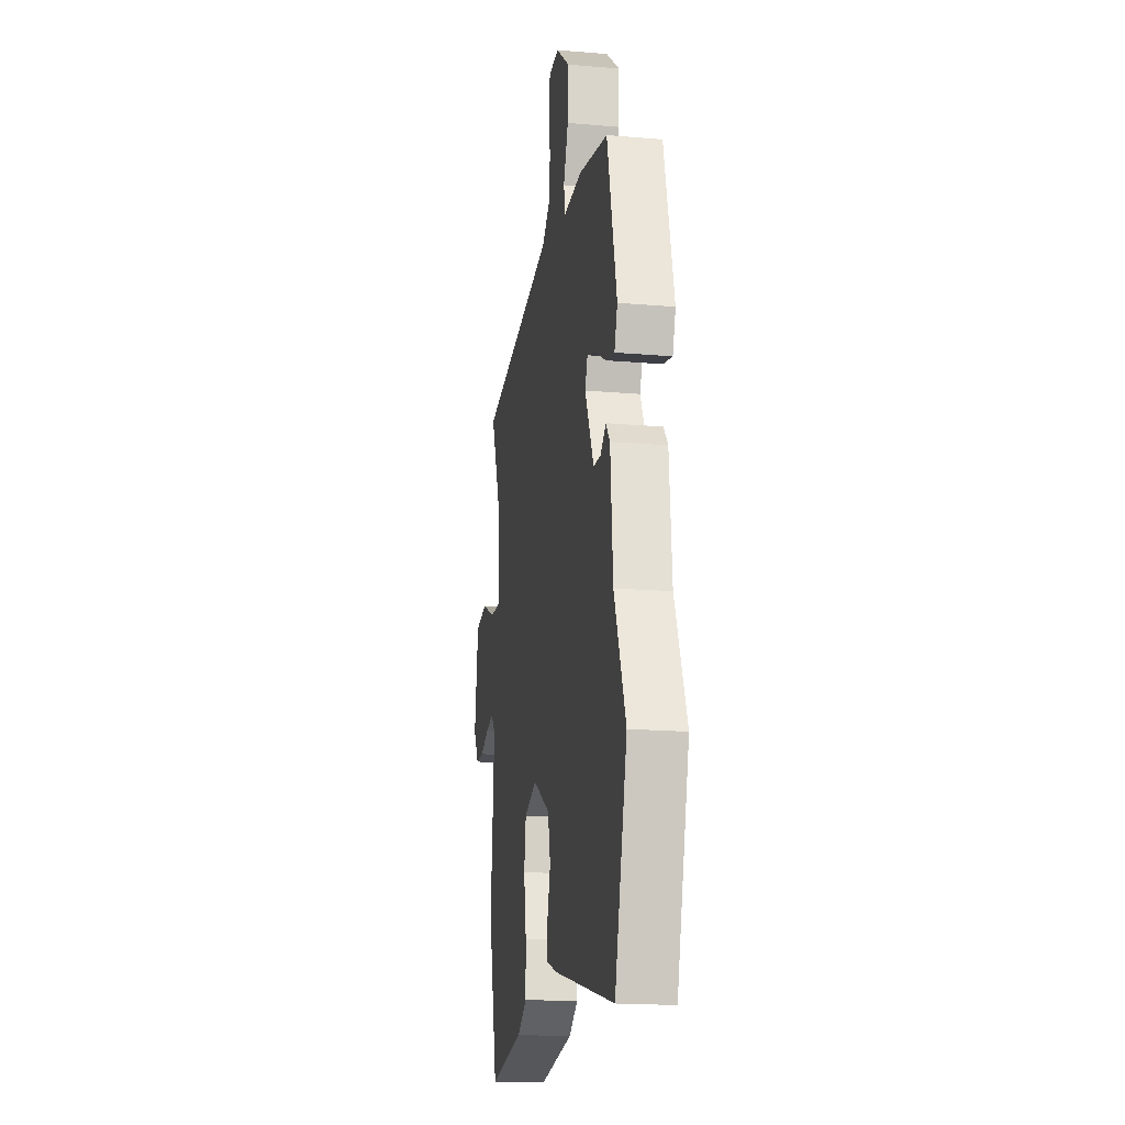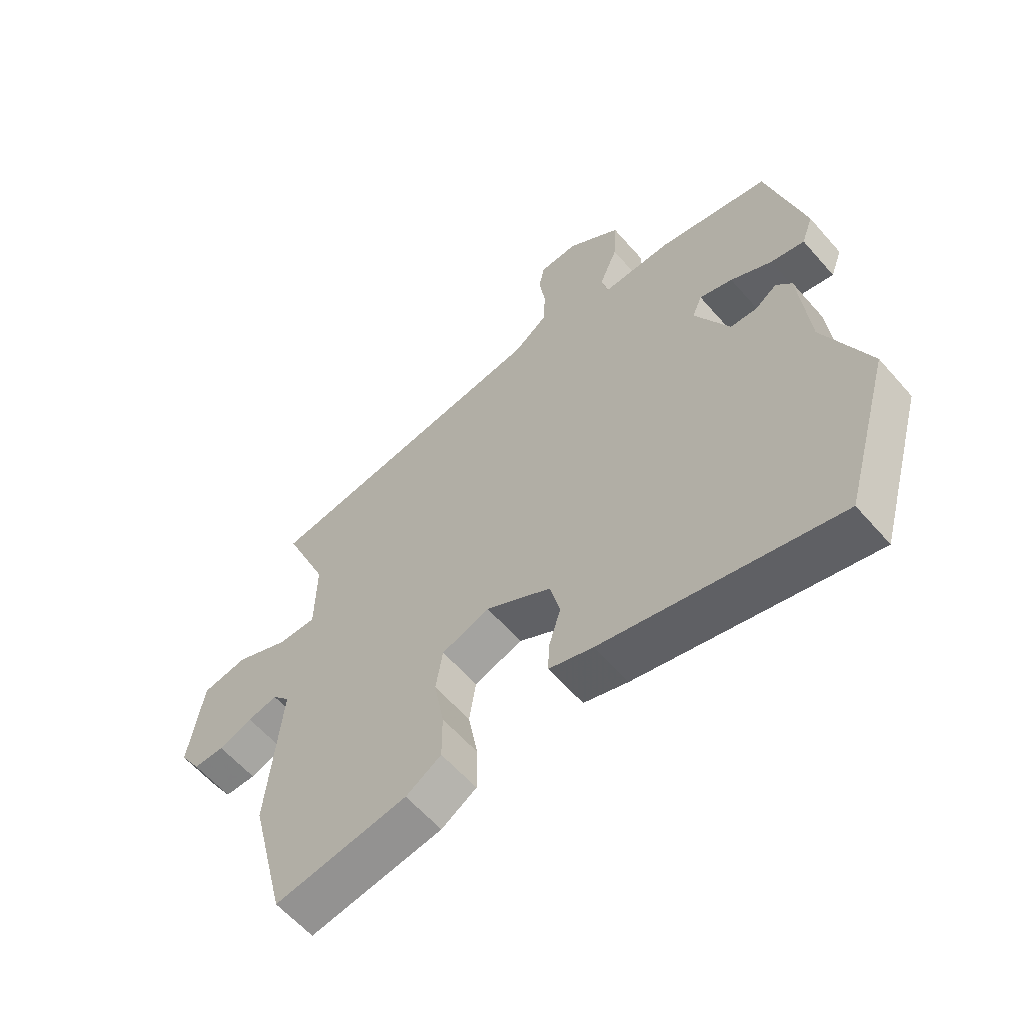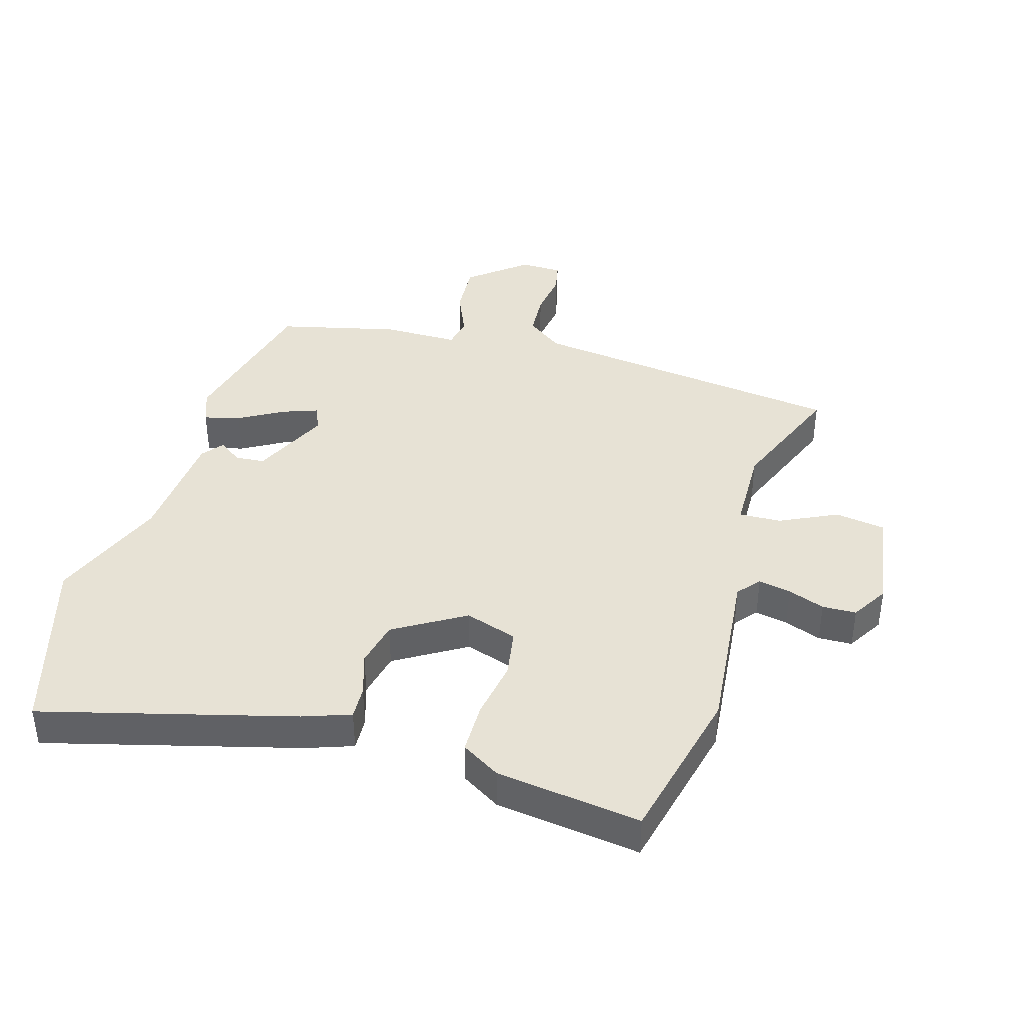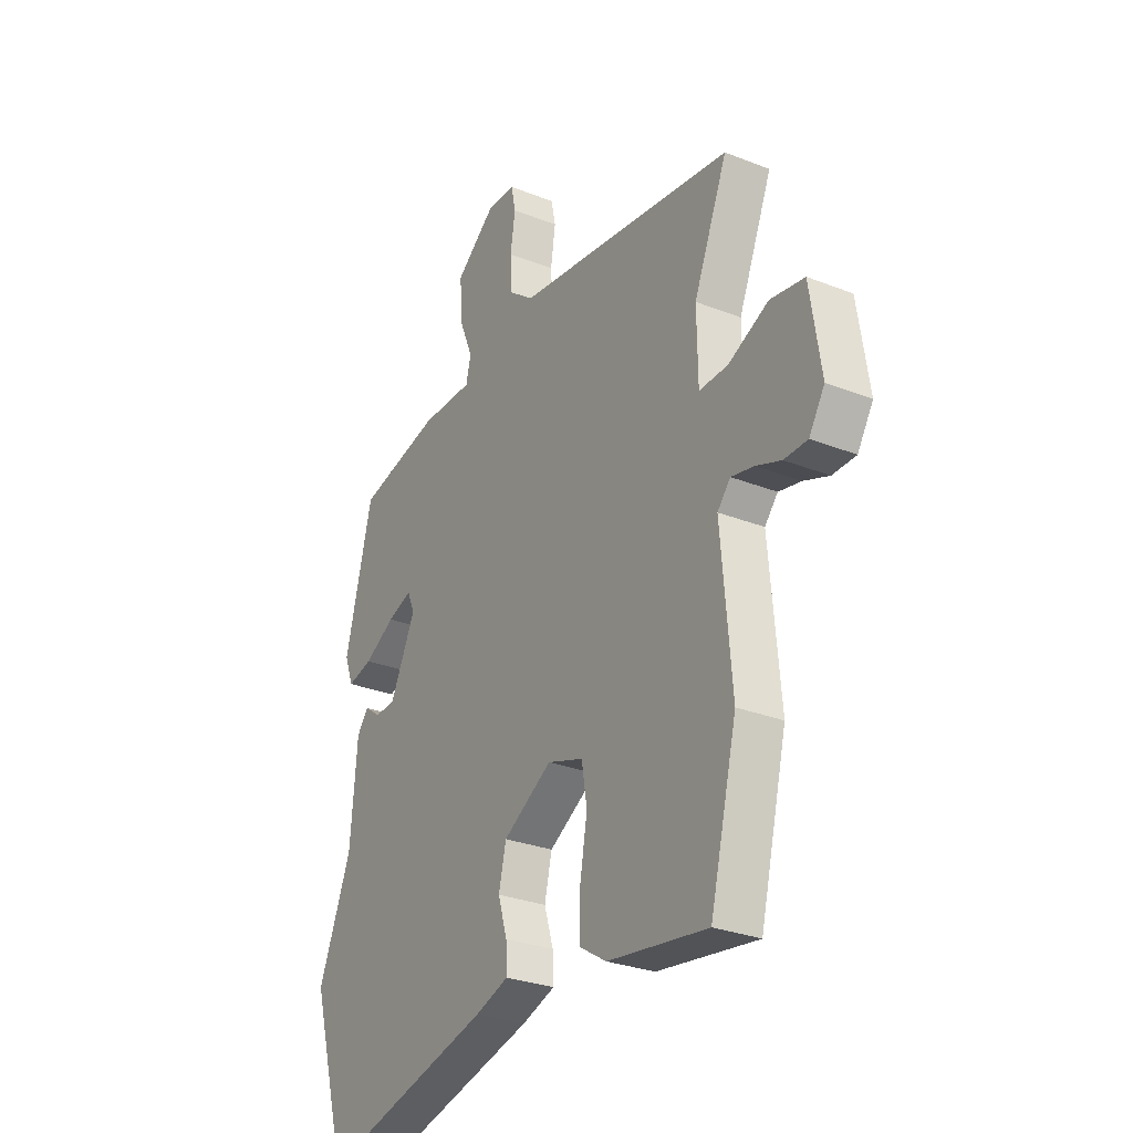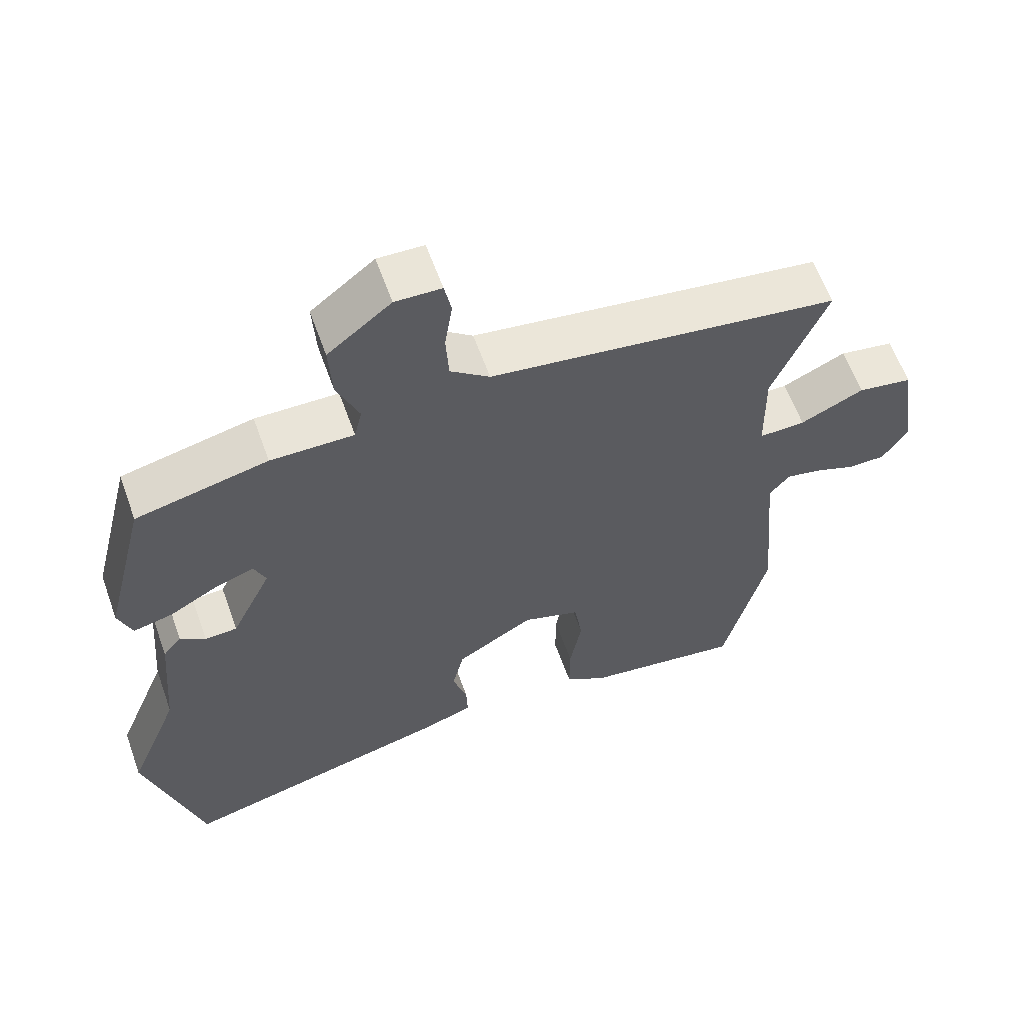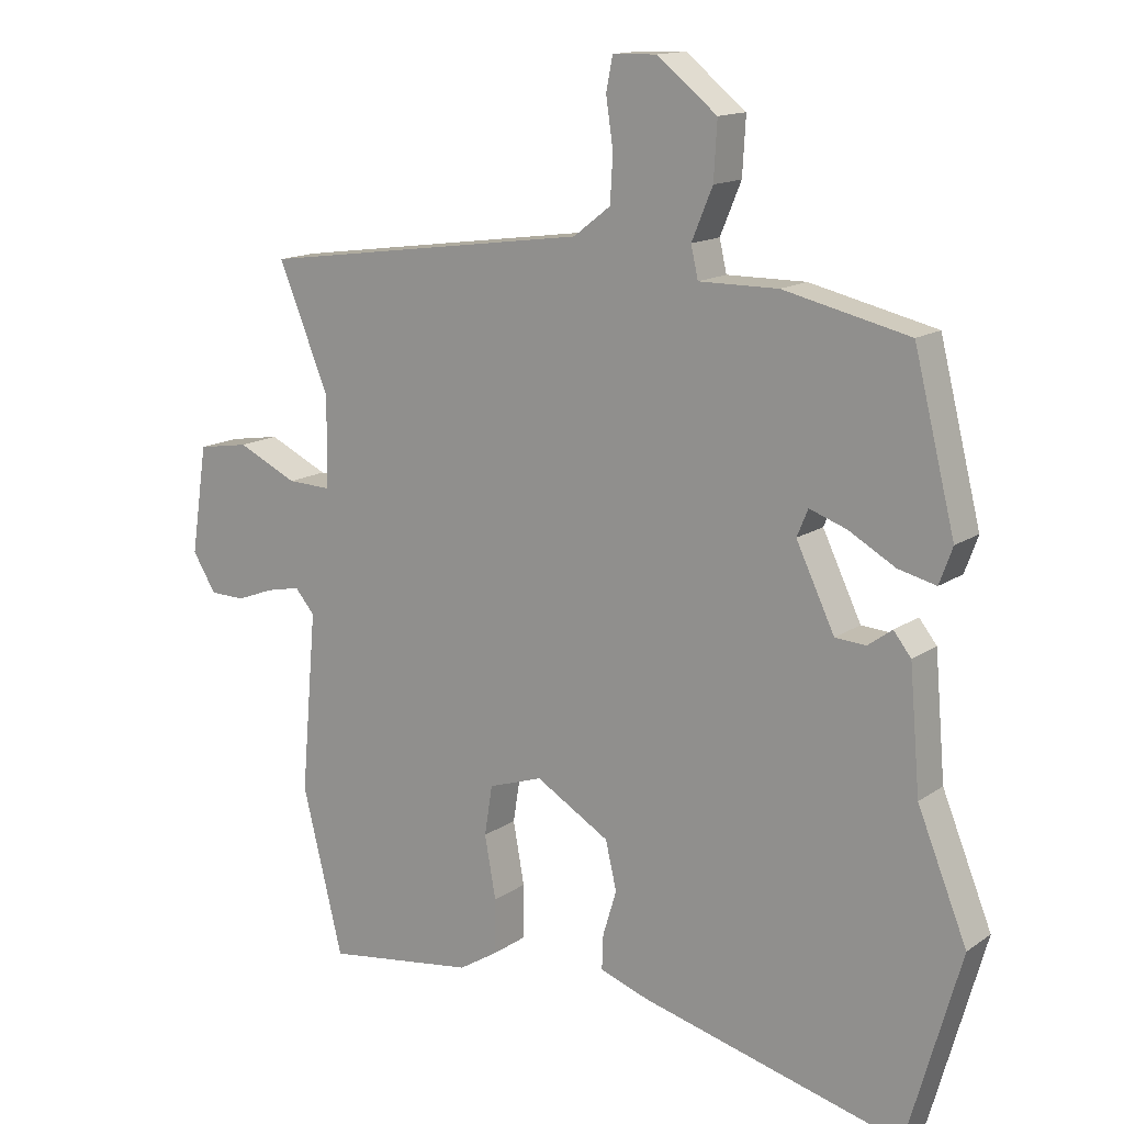
<metadata>
{"format":"obj","ext":"obj","renderer":"f3d","projection":"perspective","resolution":1024,"background":"white","views":[{"elev":-18.4,"azim":80.7,"up":"+Z"},{"elev":-60.7,"azim":41.0,"up":"+Z"},{"elev":40.2,"azim":-164.2,"up":"+Y"},{"elev":-28.8,"azim":-120.6,"up":"+Z"},{"elev":60.8,"azim":160.3,"up":"+Z"},{"elev":14.5,"azim":34.8,"up":"+Z"}]}
</metadata>
<code>
v 0.552 0.07 -0.318
v 0.47 0.07 -0.607
v 0.069 0.07 -0.505
v -0.007 0.07 -0.479
v -0.005 0.07 -0.426
v 0.016 0.07 -0.357
v -0.001 0.07 -0.284
v -0.114 0.07 -0.217
v -0.197 0.07 -0.245
v -0.209 0.07 -0.321
v -0.192 0.07 -0.416
v -0.192 0.07 -0.498
v -0.253 0.07 -0.536
v -0.483 0.07 -0.569
v -0.545 0.07 -0.317
v -0.521 0.07 -0.043
v -0.551 0.07 -0.008
v -0.603 0.07 -0.019
v -0.661 0.07 -0.041
v -0.715 0.07 -0.04
v -0.751 0.07 0.018
v -0.726 0.07 0.183
v -0.647 0.07 0.196
v -0.555 0.07 0.153
v -0.488 0.07 0.151
v -0.486 0.07 0.288
v -0.564 0.07 0.477
v -0.056 0.07 0.548
v 0.001 0.07 0.592
v 0.005 0.07 0.663
v -0.006 0.07 0.737
v 0.004 0.07 0.787
v 0.071 0.07 0.789
v 0.163 0.07 0.716
v 0.158 0.07 0.63
v 0.126 0.07 0.553
v 0.137 0.07 0.505
v 0.258 0.07 0.506
v 0.45 0.07 0.462
v 0.513 0.07 0.21
v 0.493 0.07 0.155
v 0.435 0.07 0.169
v 0.364 0.07 0.209
v 0.307 0.07 0.229
v 0.29 0.07 0.188
v 0.349 0.07 0.065
v 0.396 0.07 0.062
v 0.433 0.07 0.089
v 0.46 0.07 0.055
v 0.476 0.07 -0.131
v 0.552 0 -0.318
v 0.47 0 -0.607
v 0.069 0 -0.505
v -0.007 0 -0.479
v -0.005 0 -0.426
v 0.016 0 -0.357
v -0.001 0 -0.284
v -0.114 0 -0.217
v -0.197 0 -0.245
v -0.209 0 -0.321
v -0.192 0 -0.416
v -0.192 0 -0.498
v -0.253 0 -0.536
v -0.483 0 -0.569
v -0.545 0 -0.317
v -0.521 0 -0.043
v -0.551 0 -0.008
v -0.603 0 -0.019
v -0.661 0 -0.041
v -0.715 0 -0.04
v -0.751 0 0.018
v -0.726 0 0.183
v -0.647 0 0.196
v -0.555 0 0.153
v -0.488 0 0.151
v -0.486 0 0.288
v -0.564 0 0.477
v -0.056 0 0.548
v 0.001 0 0.592
v 0.005 0 0.663
v -0.006 0 0.737
v 0.004 0 0.787
v 0.071 0 0.789
v 0.163 0 0.716
v 0.158 0 0.63
v 0.126 0 0.553
v 0.137 0 0.505
v 0.258 0 0.506
v 0.45 0 0.462
v 0.513 0 0.21
v 0.493 0 0.155
v 0.435 0 0.169
v 0.364 0 0.209
v 0.307 0 0.229
v 0.29 0 0.188
v 0.349 0 0.065
v 0.396 0 0.062
v 0.433 0 0.089
v 0.46 0 0.055
v 0.476 0 -0.131
f 47 48 49 50
f 46 47 50 1
f 40 41 42 43
f 40 43 44
f 37 38 39 40
f 37 40 44
f 33 34 35 36
f 33 36 37
f 30 31 32 33
f 29 30 33 37
f 28 29 37 44
f 26 27 28 44
f 21 22 23 24
f 21 24 25
f 18 19 20 21
f 17 18 21 25
f 16 17 25
f 15 16 25
f 14 15 25
f 10 11 12 13
f 9 10 13 14
f 3 4 5 6
f 3 6 7
f 46 1 2 3
f 45 46 3 7
f 9 14 25 26
f 8 9 26 44
f 7 8 44 45
f 100 99 98 97
f 51 100 97 96
f 93 92 91 90
f 94 93 90
f 90 89 88 87
f 94 90 87
f 86 85 84 83
f 87 86 83
f 83 82 81 80
f 87 83 80 79
f 94 87 79 78
f 94 78 77 76
f 74 73 72 71
f 75 74 71
f 71 70 69 68
f 75 71 68 67
f 75 67 66
f 75 66 65
f 75 65 64
f 63 62 61 60
f 64 63 60 59
f 56 55 54 53
f 57 56 53
f 53 52 51 96
f 57 53 96 95
f 76 75 64 59
f 94 76 59 58
f 95 94 58 57
f 1 51 52 2
f 2 52 53 3
f 3 53 54 4
f 4 54 55 5
f 5 55 56 6
f 6 56 57 7
f 7 57 58 8
f 8 58 59 9
f 9 59 60 10
f 10 60 61 11
f 11 61 62 12
f 12 62 63 13
f 13 63 64 14
f 14 64 65 15
f 15 65 66 16
f 16 66 67 17
f 17 67 68 18
f 18 68 69 19
f 19 69 70 20
f 20 70 71 21
f 21 71 72 22
f 22 72 73 23
f 23 73 74 24
f 24 74 75 25
f 25 75 76 26
f 26 76 77 27
f 27 77 78 28
f 28 78 79 29
f 29 79 80 30
f 30 80 81 31
f 31 81 82 32
f 32 82 83 33
f 33 83 84 34
f 34 84 85 35
f 35 85 86 36
f 36 86 87 37
f 37 87 88 38
f 38 88 89 39
f 39 89 90 40
f 40 90 91 41
f 41 91 92 42
f 42 92 93 43
f 43 93 94 44
f 44 94 95 45
f 45 95 96 46
f 46 96 97 47
f 47 97 98 48
f 48 98 99 49
f 49 99 100 50
f 50 100 51 1

</code>
